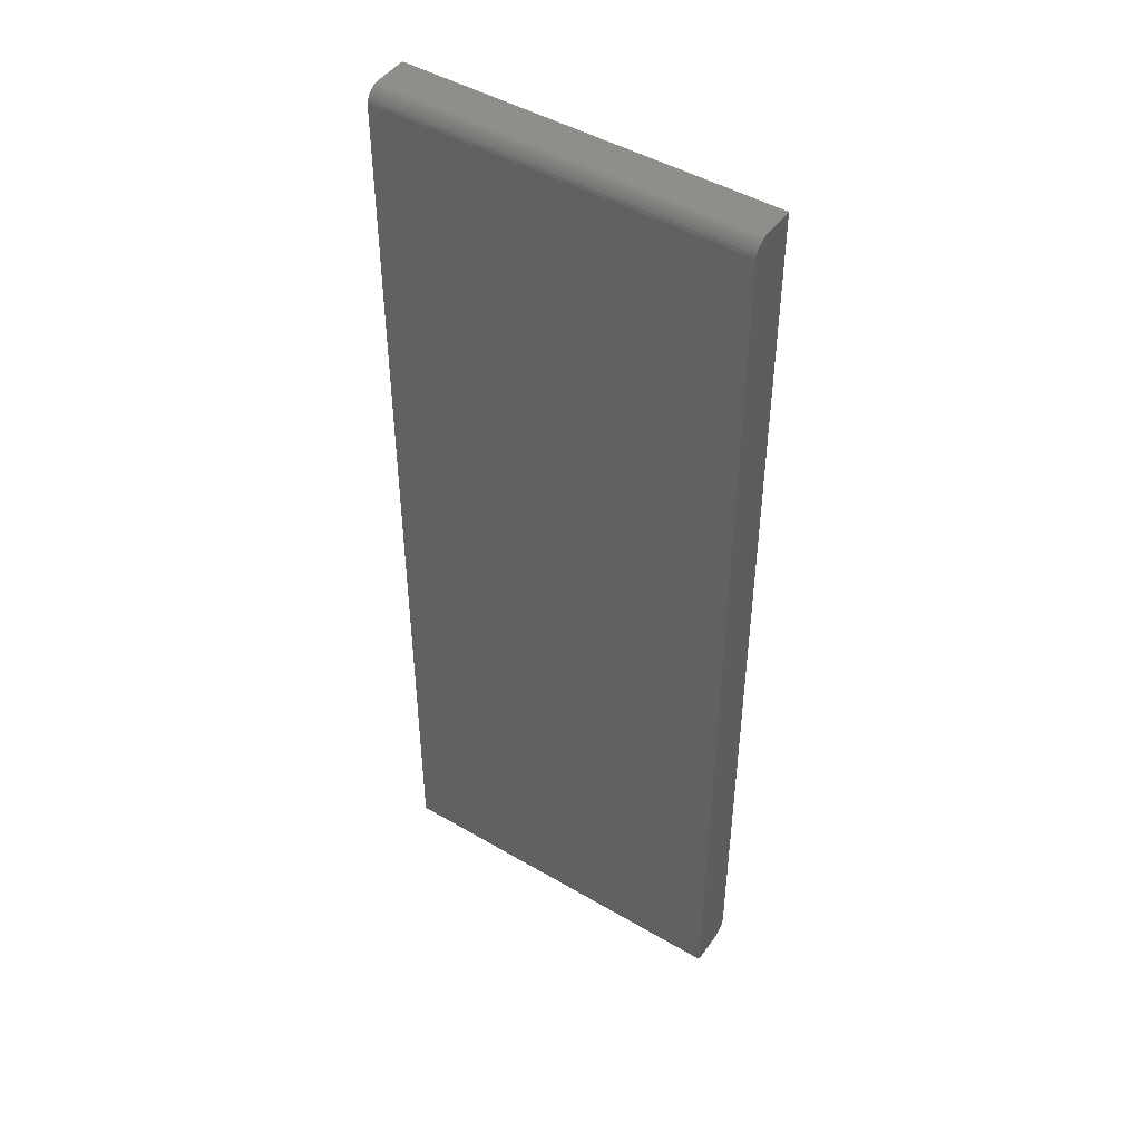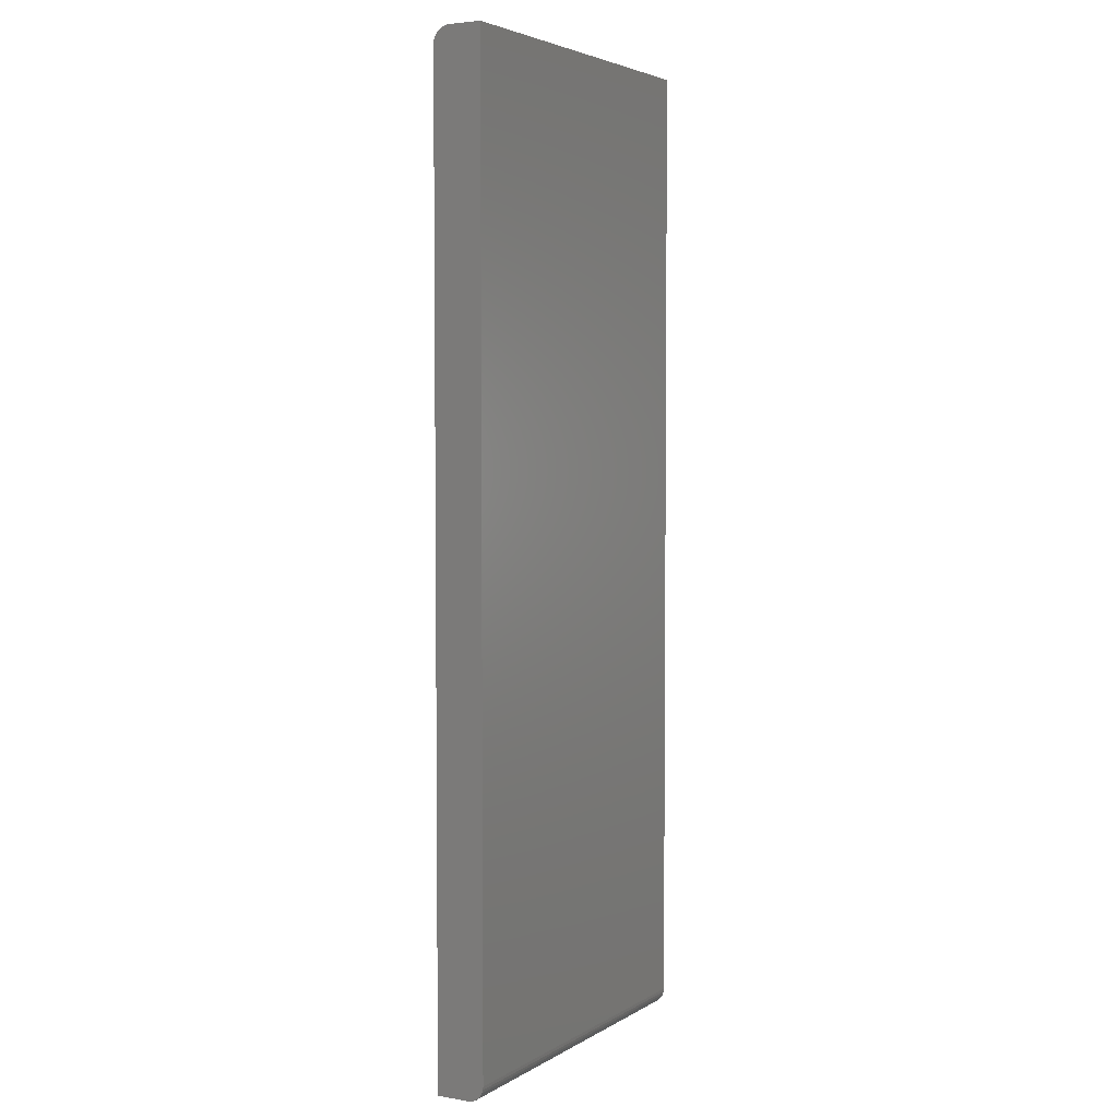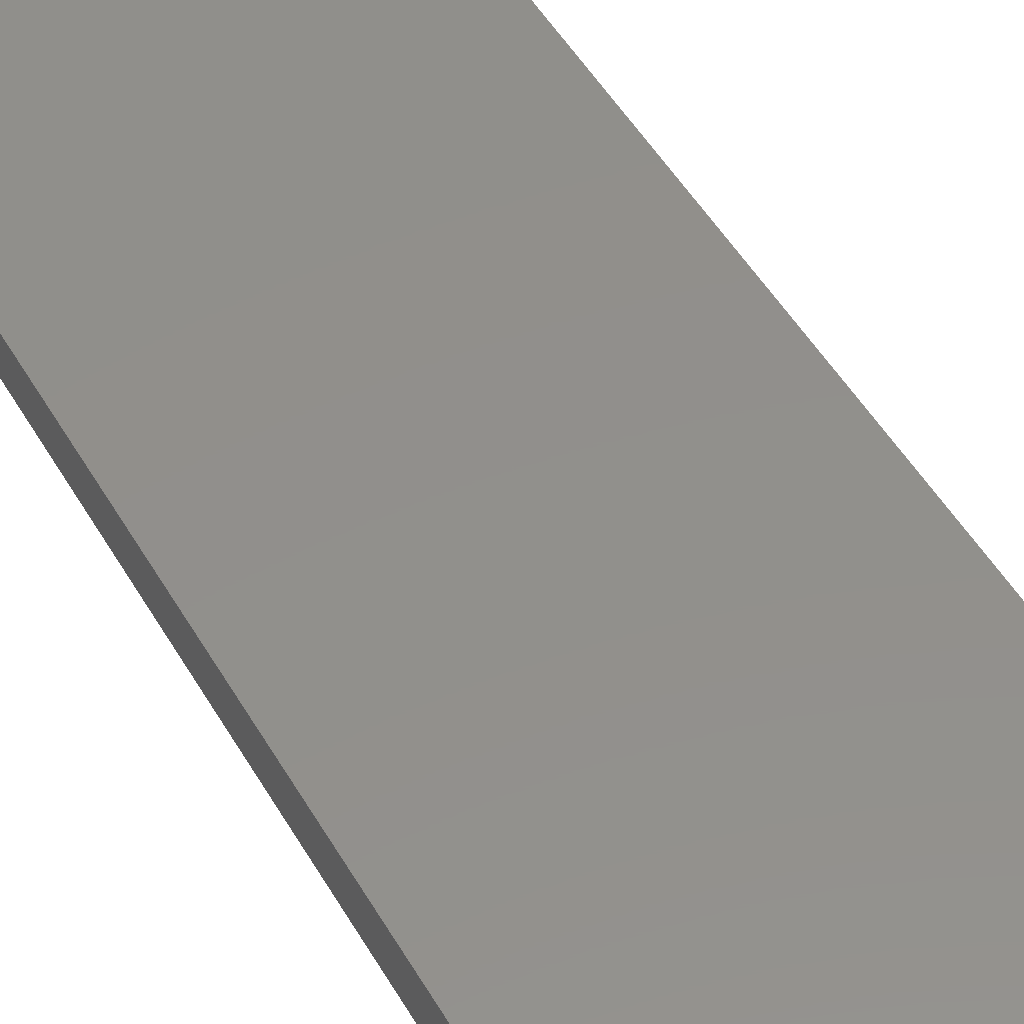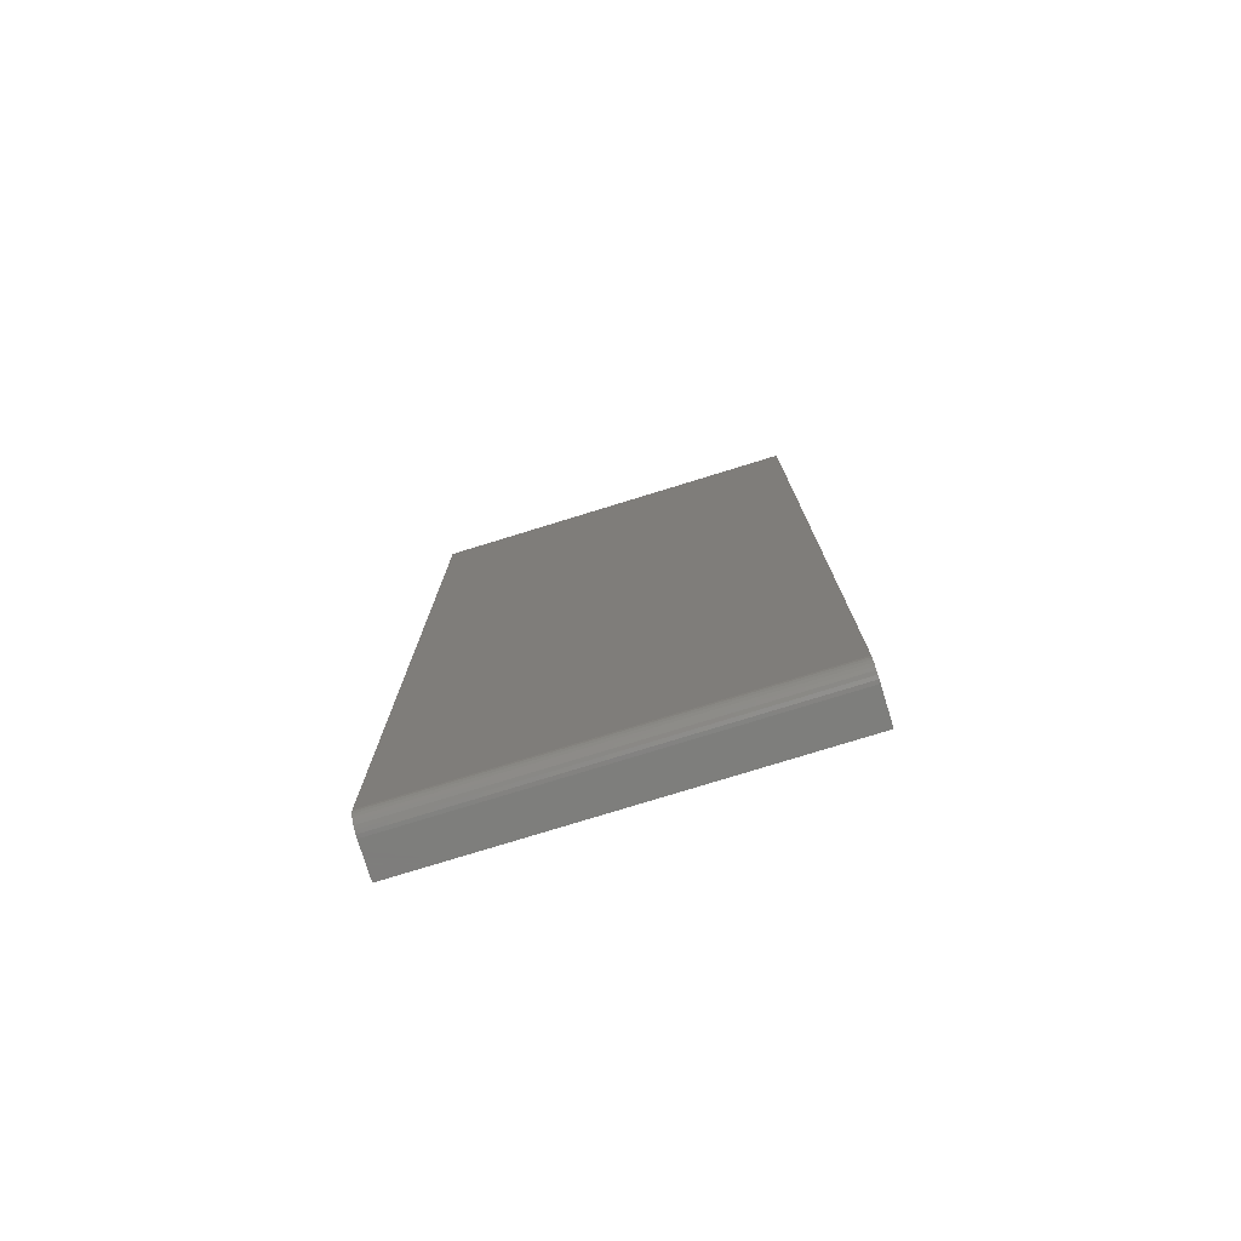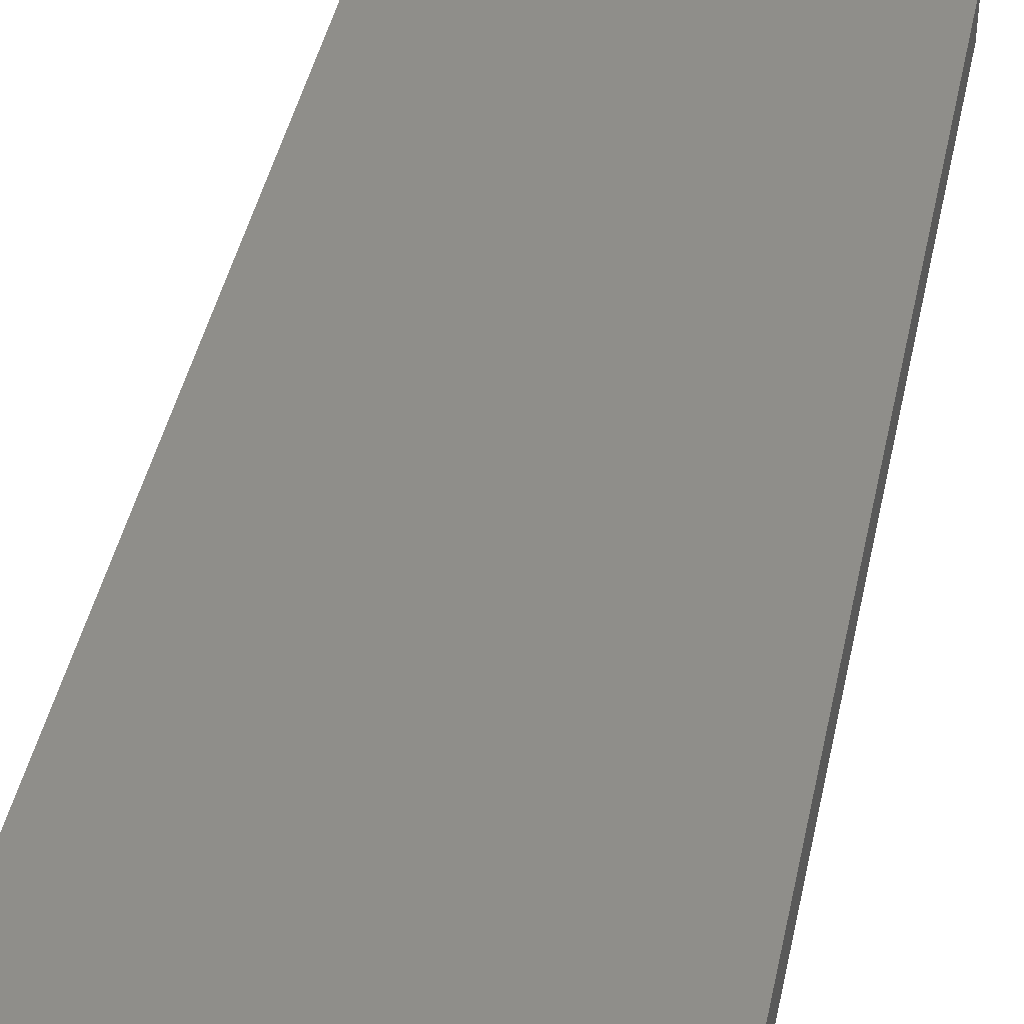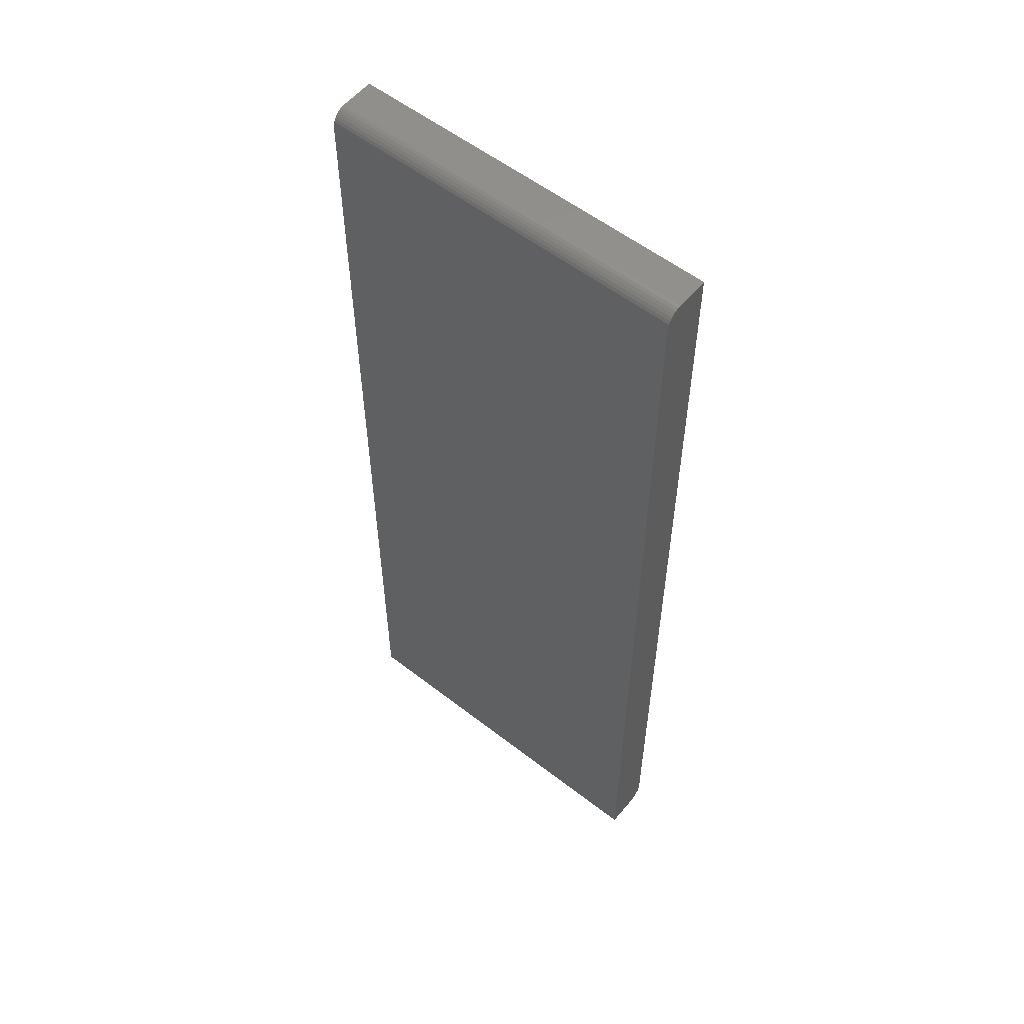
<metadata>
{"format":"stl","ext":"stl","renderer":"f3d","projection":"perspective","resolution":1024,"background":"white","views":[{"elev":46.7,"azim":33.7,"up":"+Y"},{"elev":4.0,"azim":119.4,"up":"+Y"},{"elev":51.9,"azim":150.1,"up":"+Z"},{"elev":-77.8,"azim":-162.9,"up":"+Y"},{"elev":43.4,"azim":11.8,"up":"+Z"},{"elev":56.2,"azim":39.1,"up":"+Y"}]}
</metadata>
<code>
# stl→obj: 40 verts, 76 faces
v -0.1797 0.7344 0.04688
v -0.1797 0.7374 0.04657
v -0.1797 0.7404 0.04569
v -0.1797 -0.1751 0.004576
v -0.1797 -0.1771 0.006944
v -0.1797 -0.1785 0.009646
v -0.1797 -0.1794 0.01258
v -0.1797 -0.1797 0.01562
v -0.1797 -0.1797 0.04688
v -0.1797 -0.1641 0
v -0.1797 -0.1671 0.0003002
v -0.1797 -0.17 0.001189
v -0.1797 -0.1727 0.002633
v -0.1797 0.7497 0.0343
v -0.1797 0.75 0.03125
v -0.1797 0.7431 0.04424
v -0.1797 0.7454 0.0423
v -0.1797 0.7474 0.03993
v -0.1797 0.7488 0.03723
v -0.1797 0.75 0
v 0.1726 -0.1797 0.01562
v 0.1726 -0.1794 0.01258
v 0.1726 -0.1785 0.009646
v 0.1726 0.75 0.03125
v 0.1726 0.7497 0.0343
v 0.1726 0.7488 0.03723
v 0.1726 0.75 0
v 0.1726 0.7474 0.03993
v 0.1726 0.7454 0.0423
v 0.1726 0.7431 0.04424
v 0.1726 0.7404 0.04569
v 0.1726 0.7374 0.04657
v 0.1726 0.7344 0.04688
v 0.1726 -0.1641 0
v 0.1726 -0.17 0.001189
v 0.1726 -0.1671 0.0003002
v 0.1726 -0.1797 0.04688
v 0.1726 -0.1771 0.006944
v 0.1726 -0.1751 0.004576
v 0.1726 -0.1727 0.002633
f 1 2 3
f 4 5 6
f 4 6 7
f 4 7 8
f 9 1 10
f 9 10 11
f 9 11 12
f 9 12 13
f 9 13 4
f 9 4 8
f 14 15 3
f 14 3 16
f 14 16 17
f 14 17 18
f 14 18 19
f 15 20 3
f 3 20 10
f 3 10 1
f 21 22 23
f 24 25 26
f 27 24 26
f 27 26 28
f 27 28 29
f 27 29 30
f 27 30 31
f 27 31 32
f 27 32 33
f 34 27 33
f 34 33 35
f 34 35 36
f 37 21 23
f 37 23 38
f 37 38 39
f 37 39 40
f 37 40 35
f 37 35 33
f 9 37 1
f 1 37 33
f 24 27 15
f 15 27 20
f 24 15 25
f 25 15 14
f 25 14 26
f 26 14 19
f 26 19 28
f 28 19 18
f 28 18 29
f 29 18 17
f 29 17 30
f 30 17 16
f 30 16 31
f 31 16 3
f 31 3 32
f 32 3 2
f 32 2 33
f 33 2 1
f 10 20 34
f 34 20 27
f 9 8 37
f 37 8 21
f 10 34 11
f 11 34 36
f 11 36 12
f 12 36 35
f 12 35 13
f 13 35 40
f 13 40 4
f 4 40 39
f 4 39 5
f 5 39 38
f 5 38 6
f 6 38 23
f 6 23 7
f 7 23 22
f 7 22 8
f 8 22 21

</code>
